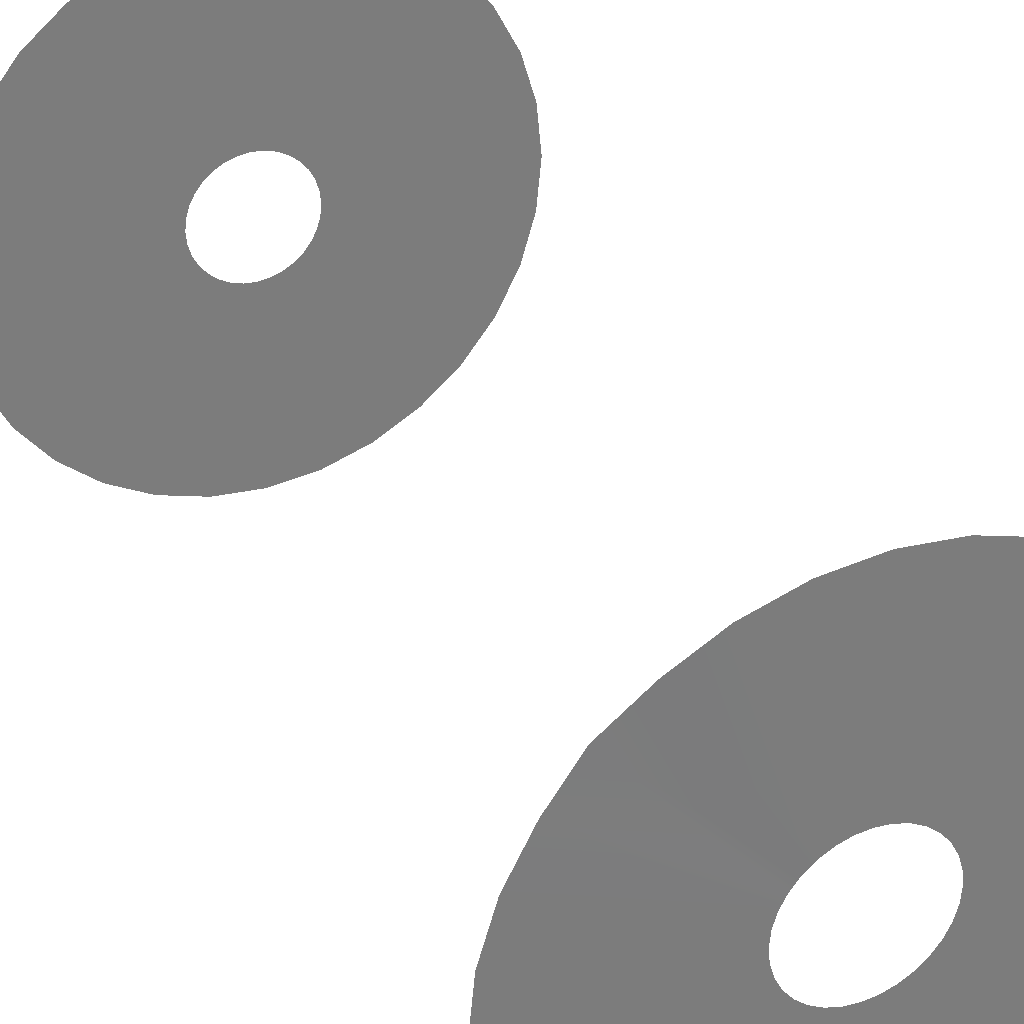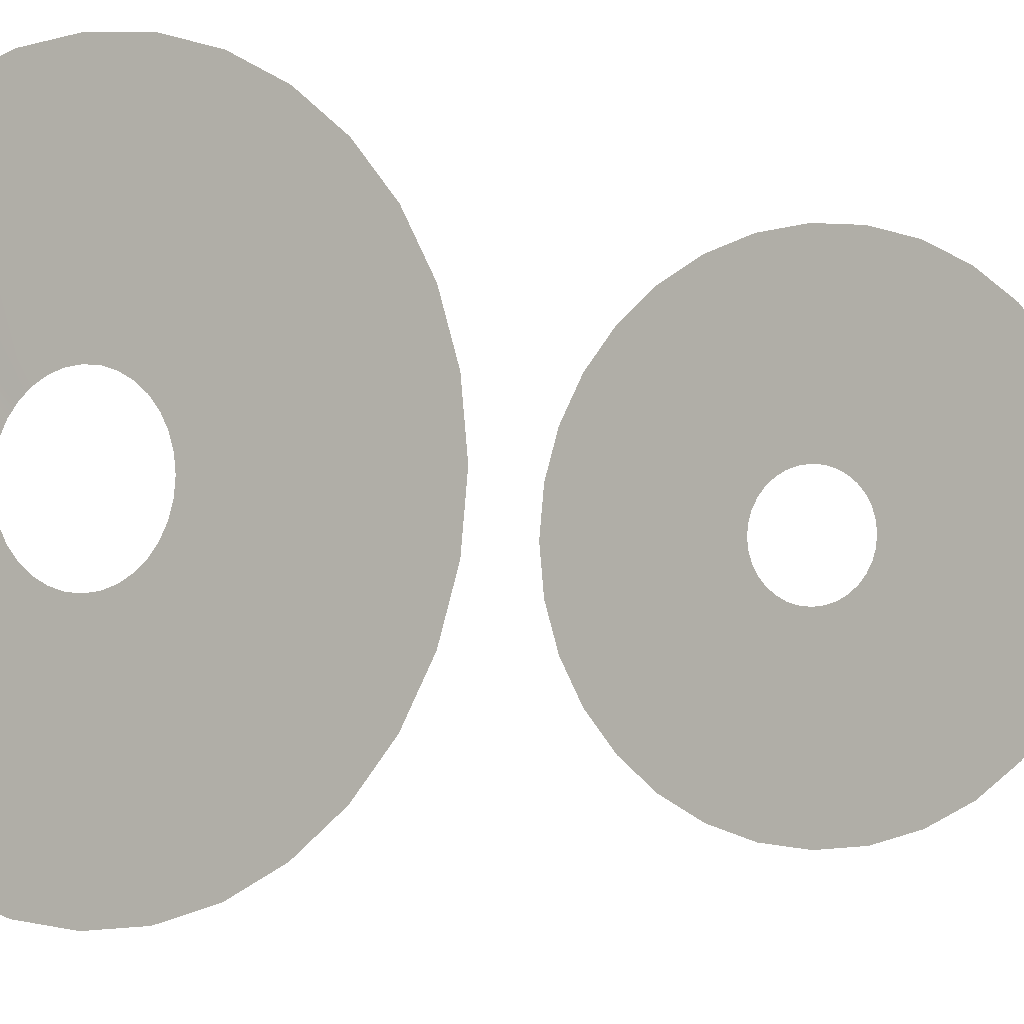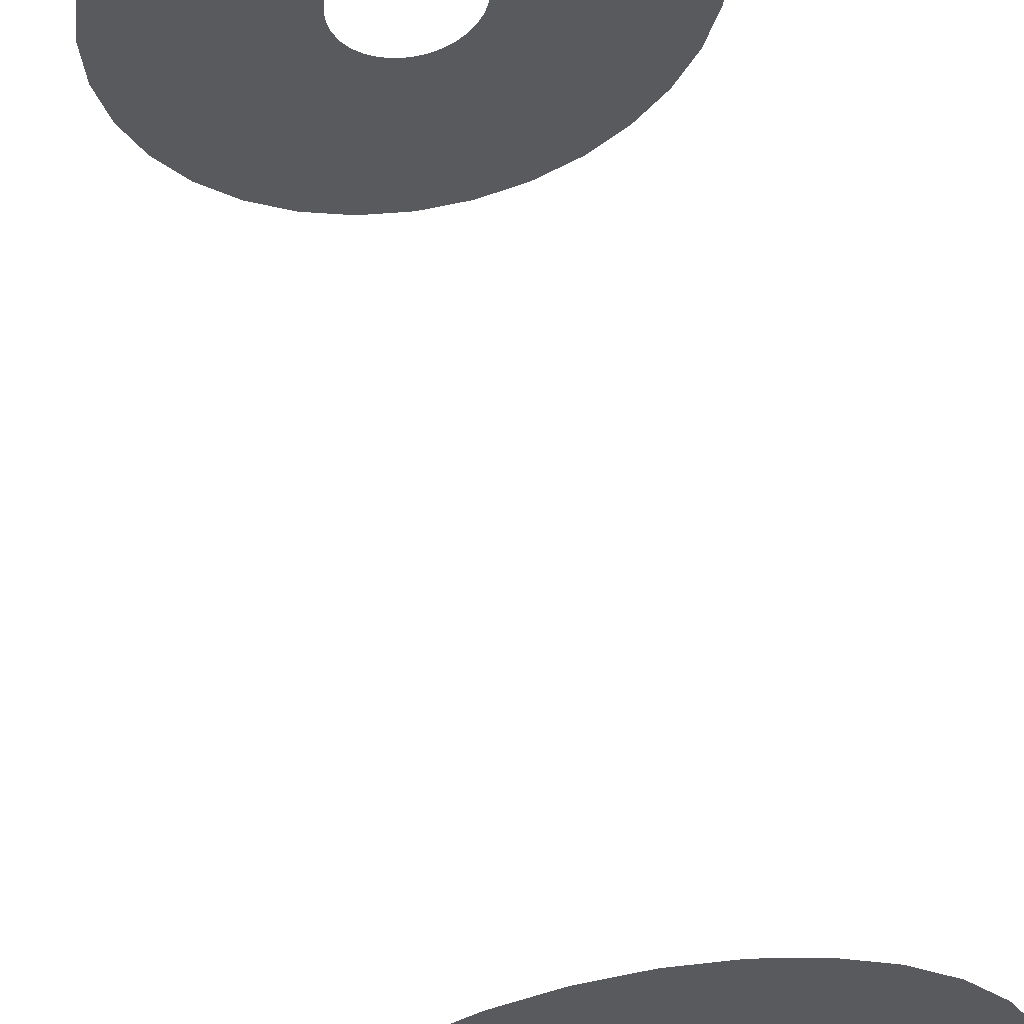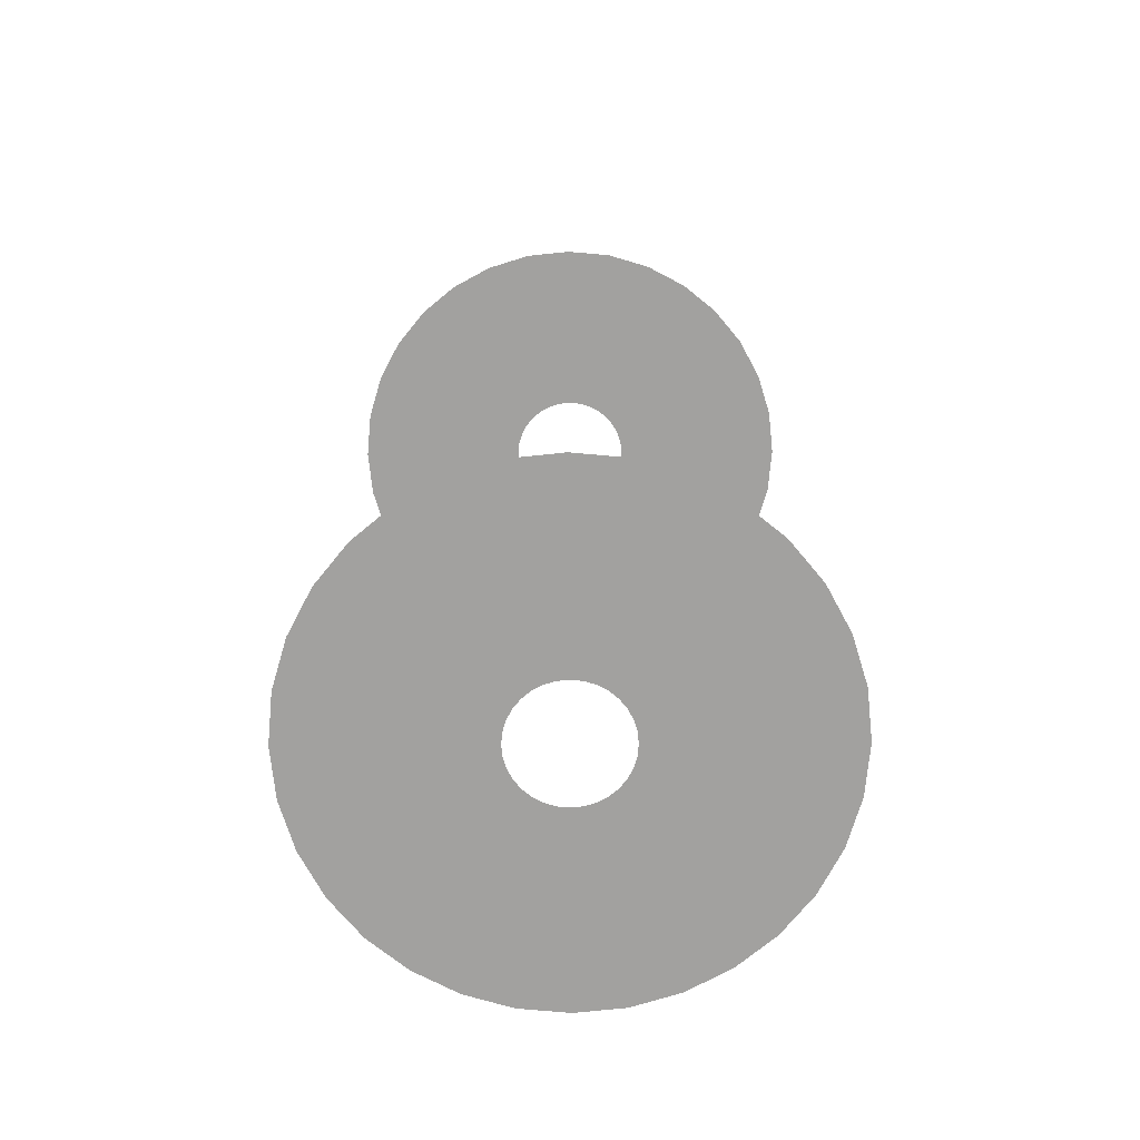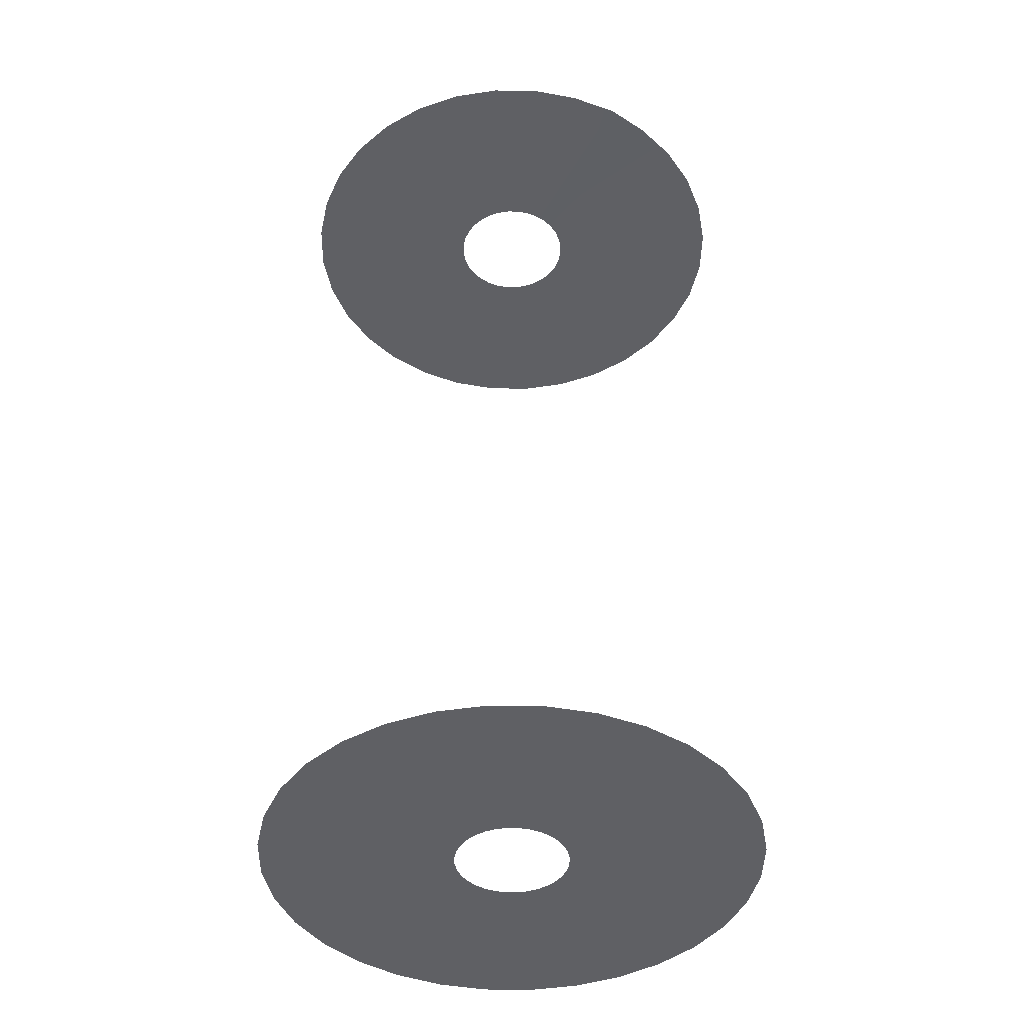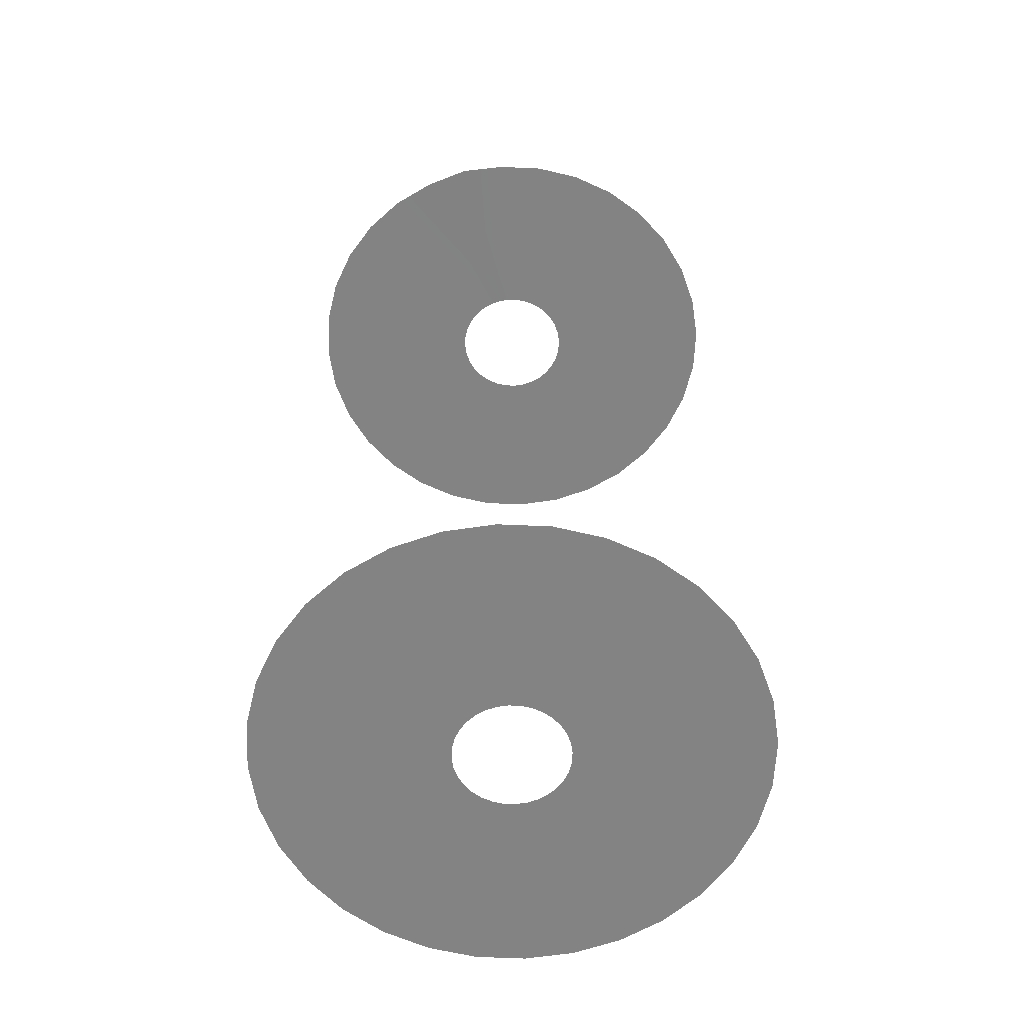
<metadata>
{"format":"obj","ext":"obj","renderer":"f3d","projection":"perspective","resolution":1024,"background":"white","views":[{"elev":32.6,"azim":-25.3,"up":"+Y"},{"elev":-2.6,"azim":30.3,"up":"+Y"},{"elev":55.8,"azim":170.4,"up":"+Y"},{"elev":-72.2,"azim":45.4,"up":"+Z"},{"elev":-43.3,"azim":-164.1,"up":"+Z"},{"elev":-61.0,"azim":-120.7,"up":"+Z"}]}
</metadata>
<code>
v 0.1237 0.1852 0.3911
v 0.0852 0.2057 0.3911
v 0.02172 0.05245 0.3911
v 0.03155 0.04721 0.3911
v 0.1575 -0.1575 0.3911
v 0.1852 -0.1237 0.3911
v 0.04721 -0.03155 0.3911
v 0.04015 -0.04015 0.3911
v -0.1852 -0.1237 0.3911
v -0.1575 -0.1575 0.3911
v -0.04015 -0.04015 0.3911
v -0.04721 -0.03155 0.3911
v -0.0852 0.2057 0.3911
v -0.1237 0.1852 0.3911
v -0.03155 0.04721 0.3911
v -0.02172 0.05245 0.3911
v 0.2227 1e-07 0.3911
v 0.2184 0.04344 0.3911
v 0.05571 0.01107 0.3911
v 0.05677 1e-07 0.3911
v -0.04344 -0.2184 0.3911
v 0 -0.2227 0.3911
v 0 -0.05677 0.3911
v -0.01107 -0.05571 0.3911
v -0.2057 0.0852 0.3911
v -0.2184 0.04344 0.3911
v -0.05571 0.01107 0.3911
v -0.05245 0.02172 0.3911
v 0.1575 0.1575 0.3911
v 0.04015 0.04015 0.3911
v 0.1237 -0.1852 0.3911
v 0.03155 -0.04721 0.3911
v -0.2057 -0.0852 0.3911
v -0.05245 -0.02172 0.3911
v -0.04344 0.2184 0.3911
v -0.01107 0.05571 0.3911
v 0.2184 -0.04344 0.3911
v 0.05571 -0.01107 0.3911
v -0.0852 -0.2057 0.3911
v -0.02172 -0.05245 0.3911
v -0.1852 0.1237 0.3911
v -0.04721 0.03155 0.3911
v 0.1852 0.1237 0.3911
v 0.04721 0.03155 0.3911
v 0.0852 -0.2057 0.3911
v 0.02172 -0.05245 0.3911
v -0.2184 -0.04344 0.3911
v -0.05571 -0.01107 0.3911
v 0.04169 0.2186 0.3911
v 0 0.2227 0.3911
v 0 0.05677 0.3911
v 0.01062 0.05574 0.3911
v 0.01062 0.05574 0.3911
v 0.2057 -0.0852 0.3911
v 0.05245 -0.02172 0.3911
v -0.1237 -0.1852 0.3911
v -0.03155 -0.04721 0.3911
v -0.1593 0.1582 0.3903
v -0.04015 0.04015 0.3911
v 0.2057 0.0852 0.3911
v 0.05245 0.02172 0.3911
v 0.04344 -0.2184 0.3911
v 0.01107 -0.05571 0.3911
v -0.2227 1e-07 0.3911
v -0.05677 1e-07 0.3911
v 0.04344 0.2184 0.3911
v 0.04344 0.2184 0.3911
v 0.01107 0.05571 0.3911
v 0.01107 0.05571 0.3911
v 0 0.2227 -0.451
v 0.04169 0.2186 -0.451
v 0.04344 0.2184 -0.451
v 0.0852 0.2057 -0.451
v 0.1237 0.1852 -0.451
v 0.1575 0.1575 -0.451
v 0.1852 0.1237 -0.451
v 0.2057 0.0852 -0.451
v 0.2184 0.04344 -0.451
v 0.2227 0 -0.451
v 0.05084 0 -0.451
v 0.04985 0.009901 -0.451
v 0.04697 0.01946 -0.451
v 0.04228 0.02823 -0.451
v 0.03594 0.03594 -0.451
v 0.02823 0.04228 -0.451
v 0.01946 0.04697 -0.451
v 0.009901 0.04985 -0.451
v 0 0.05084 -0.451
v -0.009901 0.04985 -0.451
v -0.01946 0.04697 -0.451
v -0.02823 0.04228 -0.451
v -0.03594 0.03594 -0.451
v -0.04228 0.02823 -0.451
v -0.04697 0.01946 -0.451
v -0.04985 0.009901 -0.451
v -0.05084 0 -0.451
v -0.2227 0 -0.451
v -0.2184 0.04344 -0.451
v -0.2057 0.0852 -0.451
v -0.1852 0.1237 -0.451
v -0.1575 0.1575 -0.451
v -0.1237 0.1852 -0.451
v -0.0852 0.2057 -0.451
v -0.04344 0.2184 -0.451
v -0.04985 -0.009901 -0.451
v -0.04697 -0.01946 -0.451
v -0.04228 -0.02823 -0.451
v -0.03594 -0.03594 -0.451
v -0.02823 -0.04228 -0.451
v -0.01946 -0.04697 -0.451
v -0.009901 -0.04985 -0.451
v 0 -0.05084 -0.451
v 0.009901 -0.04985 -0.451
v 0.01946 -0.04697 -0.451
v 0.02823 -0.04228 -0.451
v 0.03594 -0.03594 -0.451
v 0.04228 -0.02823 -0.451
v 0.04697 -0.01946 -0.451
v 0.04985 -0.009901 -0.451
v 0.2184 -0.04344 -0.451
v 0.2057 -0.0852 -0.451
v 0.1852 -0.1237 -0.451
v 0.1575 -0.1575 -0.451
v 0.1237 -0.1852 -0.451
v 0.0852 -0.2057 -0.451
v 0.04344 -0.2184 -0.451
v 0 -0.2227 -0.451
v -0.04344 -0.2184 -0.451
v -0.0852 -0.2057 -0.451
v -0.1237 -0.1852 -0.451
v -0.1575 -0.1575 -0.451
v -0.1852 -0.1237 -0.451
v -0.2057 -0.0852 -0.451
v -0.2184 -0.04344 -0.451
f 1 2 3
f 1 3 4
f 5 6 7
f 5 7 8
f 9 10 11
f 9 11 12
f 13 15 16
f 17 18 19
f 17 19 20
f 21 22 23
f 21 23 24
f 25 26 27
f 25 27 28
f 29 1 4
f 29 4 30
f 31 5 8
f 31 8 32
f 33 9 12
f 33 12 34
f 35 13 16
f 35 16 36
f 37 17 20
f 37 20 38
f 39 21 24
f 39 24 40
f 43 29 30
f 43 30 44
f 45 31 32
f 45 32 46
f 47 33 34
f 47 34 48
f 49 50 51
f 49 51 52
f 50 35 36
f 50 36 51
f 54 37 38
f 54 38 55
f 56 39 40
f 56 40 57
f 60 43 44
f 60 44 61
f 62 45 46
f 62 46 63
f 64 47 48
f 64 48 65
f 2 66 68
f 2 68 3
f 6 54 55
f 6 55 7
f 10 56 57
f 10 57 11
f 18 60 61
f 18 61 19
f 22 62 63
f 22 63 23
f 26 64 65
f 26 65 27
f 66 49 52
f 67 53 69
f 98 96 97
f 96 98 99
f 96 99 100
f 96 100 101
f 96 101 102
f 96 102 103
f 96 103 104
f 96 104 95
f 95 104 94
f 94 104 93
f 93 104 70
f 93 70 92
f 92 70 91
f 91 70 90
f 90 70 89
f 89 70 88
f 88 70 71
f 88 71 87
f 87 71 86
f 86 71 85
f 85 71 84
f 84 71 83
f 83 71 72
f 83 72 82
f 82 72 73
f 82 73 81
f 81 73 80
f 80 73 79
f 79 73 74
f 79 74 75
f 79 75 76
f 79 76 77
f 79 77 78
f 96 134 97
f 134 96 133
f 133 96 132
f 132 96 131
f 131 96 130
f 130 96 129
f 129 96 128
f 128 96 105
f 128 105 106
f 128 106 107
f 128 107 127
f 127 107 108
f 127 108 109
f 127 109 110
f 127 110 111
f 127 111 112
f 127 112 113
f 127 113 126
f 126 113 114
f 126 114 115
f 126 115 116
f 126 116 117
f 126 117 118
f 126 118 125
f 125 118 119
f 125 119 80
f 125 80 79
f 125 79 124
f 124 79 123
f 123 79 122
f 122 79 121
f 121 79 120
f 13 14 15
f 41 25 28
f 41 28 42
f 58 41 42
f 58 42 59
f 14 58 59
f 14 59 15

</code>
